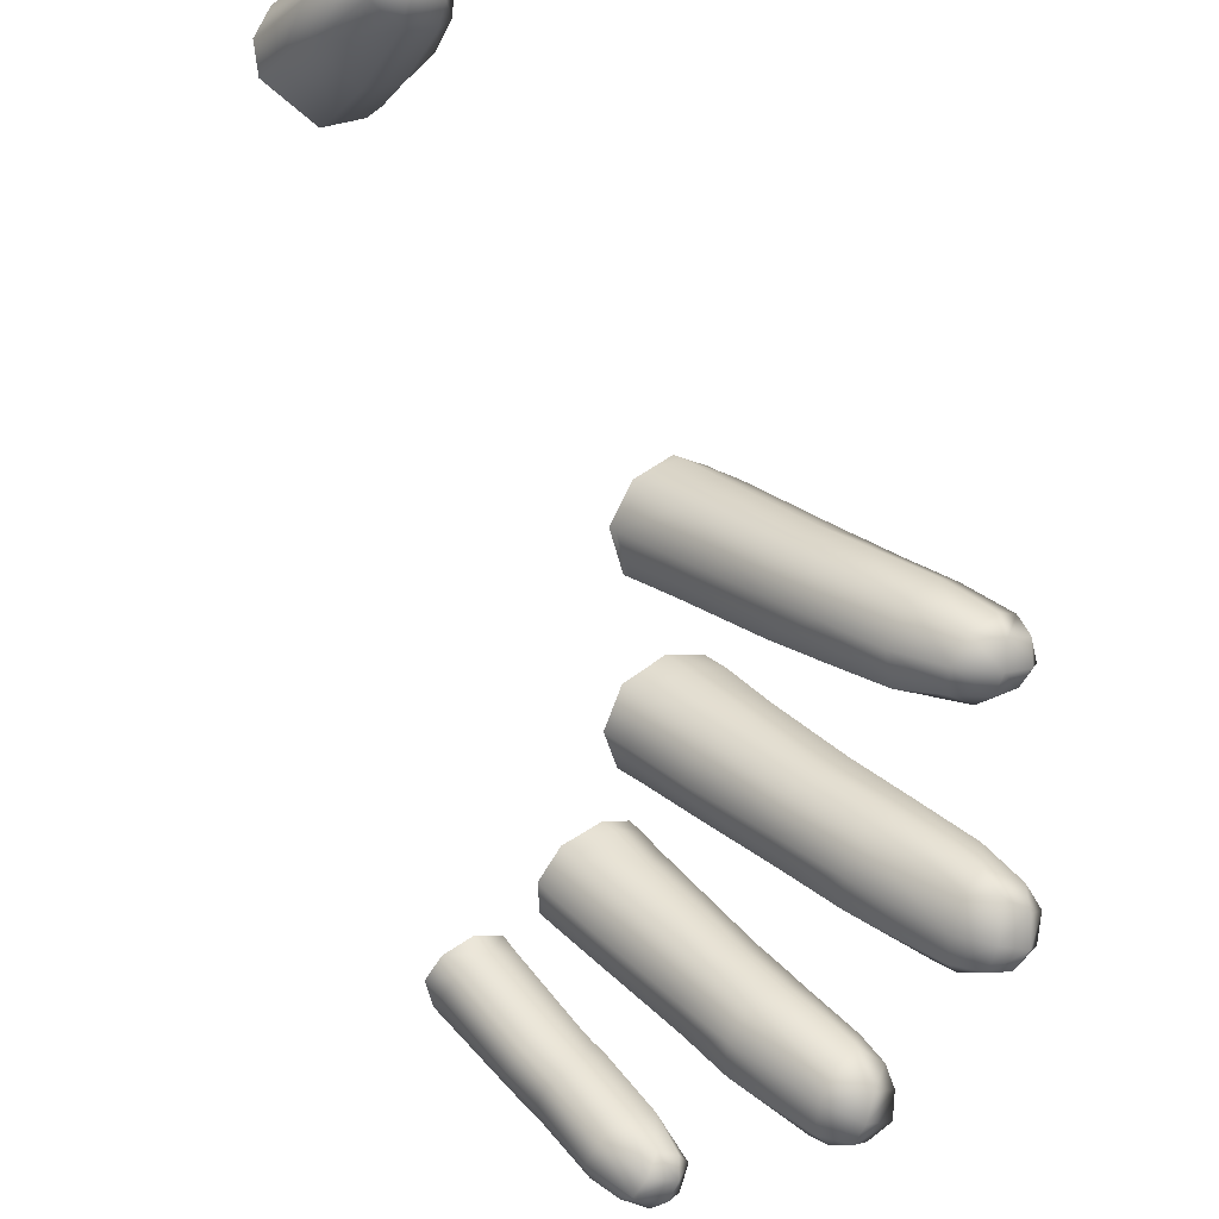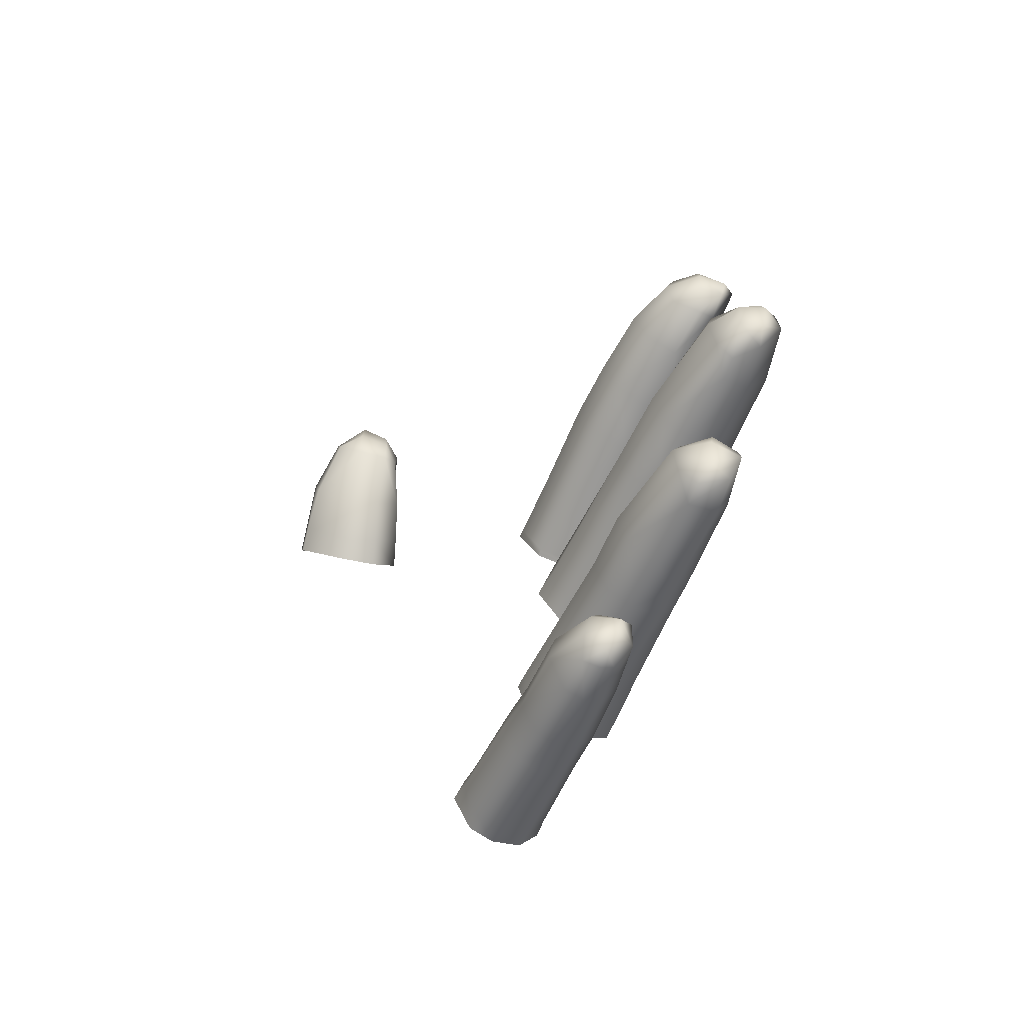
<metadata>
{"format":"obj","ext":"obj","renderer":"f3d","projection":"perspective","resolution":1024,"background":"white","views":[{"elev":-67.9,"azim":-10.5,"up":"+Y"},{"elev":-60.1,"azim":17.7,"up":"+Z"}]}
</metadata>
<code>
g left_skin_geo
v 0.5173 0.9643 -0.0271
v 0.5172 0.9606 -0.02475
v 0.519 0.9622 -0.02666
v 0.5091 0.9682 -0.02456
v 0.5117 0.9712 -0.02642
v 0.507 0.9767 -0.02568
v 0.5082 0.9674 -0.02032
v 0.517 0.9601 -0.02112
v 0.5047 0.9741 -0.02412
v 0.5096 0.9684 -0.01671
v 0.5178 0.9614 -0.01841
v 0.4957 0.9838 -0.02277
v 0.4982 0.9862 -0.02436
v 0.494 0.991 -0.02373
v 0.5036 0.973 -0.02003
v 0.5124 0.9708 -0.01524
v 0.5195 0.9642 -0.01677
v 0.505 0.9738 -0.01619
v 0.5079 0.9762 -0.01448
v 0.4992 0.9859 -0.01246
v 0.4913 0.9883 -0.02194
v 0.4926 0.9925 -0.02349
v 0.4899 0.9898 -0.02171
v 0.4946 0.9825 -0.01879
v 0.4962 0.9832 -0.01469
v 0.4904 0.9871 -0.01807
v 0.489 0.9887 -0.01771
v 0.492 0.9877 -0.01393
v 0.4957 0.9908 -0.0117
v 0.4907 0.9893 -0.01359
v 0.4945 0.9921 -0.01149
v 0.5043 0.9704 -0.03536
v 0.5041 0.9757 -0.03409
v 0.5067 0.9714 -0.03586
v 0.5012 0.9735 -0.03364
v 0.4961 0.9797 -0.03211
v 0.4989 0.9829 -0.03275
v 0.5038 0.969 -0.03763
v 0.4972 0.9846 -0.03234
v 0.4988 0.9717 -0.03598
v 0.5029 0.9694 -0.04024
v 0.4979 0.972 -0.03901
v 0.5019 0.9715 -0.04201
v 0.4931 0.9833 -0.031
v 0.4957 0.9864 -0.03185
v 0.4858 0.9918 -0.02826
v 0.4887 0.9948 -0.02924
v 0.4871 0.9967 -0.02858
v 0.484 0.9939 -0.02766
v 0.4811 0.9922 -0.02961
v 0.4935 0.9783 -0.0341
v 0.4902 0.9818 -0.03296
v 0.483 0.9902 -0.03037
v 0.4798 0.9921 -0.03275
v 0.4818 0.9902 -0.03341
v 0.4812 0.994 -0.0367
v 0.4892 0.9819 -0.03599
v 0.4828 0.9923 -0.03718
v 0.4834 0.996 -0.03771
v 0.4926 0.9786 -0.03714
v 0.4847 0.9944 -0.03802
v 0.4861 0.9983 -0.0368
v 0.4903 0.9838 -0.03919
v 0.4989 0.9746 -0.04204
v 0.5007 0.9763 -0.04254
v 0.5037 0.9726 -0.04273
v 0.4937 0.9803 -0.04024
v 0.4941 0.9839 -0.04062
v 0.4922 0.9861 -0.04008
v 0.4956 0.9822 -0.04106
v 0.4961 0.9858 -0.03966
v 0.4944 0.9879 -0.03916
v 0.4977 0.9839 -0.04014
v 0.4876 0.9963 -0.03717
v 0.4895 0.9971 -0.03487
v 0.488 0.9993 -0.03439
v 0.4884 0.9987 -0.03128
v 0.496 0.9888 -0.03706
v 0.4899 0.9965 -0.03179
v 0.4871 0.9967 -0.02858
v 0.4887 0.9948 -0.02924
v 0.4957 0.9864 -0.03185
v 0.4977 0.9867 -0.03755
v 0.4965 0.9878 -0.03319
v 0.498 0.9858 -0.03368
v 0.4972 0.9846 -0.03234
v 0.4997 0.984 -0.03414
v 0.4989 0.9829 -0.03275
v 0.4994 0.9847 -0.03802
v 0.5047 0.9772 -0.03574
v 0.5041 0.9757 -0.03409
v 0.504 0.9785 -0.03915
v 0.5077 0.9723 -0.04065
v 0.5079 0.9719 -0.03693
v 0.5067 0.9714 -0.03586
v 0.5025 0.9777 -0.0416
v 0.5071 0.9702 -0.03802
v 0.5043 0.9704 -0.03536
v 0.5038 0.969 -0.03763
v 0.5029 0.9694 -0.04024
v 0.5051 0.9732 -0.04241
v 0.5049 0.9709 -0.04212
v 0.5019 0.9715 -0.04201
v 0.5064 0.97 -0.04048
v 0.5175 0.9681 0.02935
v 0.5227 0.9633 0.02879
v 0.52 0.9611 0.02733
v 0.5147 0.965 0.02773
v 0.5191 0.9602 0.02416
v 0.5115 0.9734 0.0292
v 0.5136 0.9632 0.02358
v 0.5196 0.9611 0.02113
v 0.509 0.9703 0.0272
v 0.5077 0.9687 0.02318
v 0.5152 0.9644 0.01949
v 0.5039 0.9754 0.02675
v 0.5069 0.9785 0.02871
v 0.4989 0.9884 0.02805
v 0.518 0.9672 0.01829
v 0.5226 0.963 0.01983
v 0.5094 0.9701 0.01861
v 0.5122 0.9733 0.01752
v 0.5078 0.9783 0.01674
v 0.5027 0.9739 0.02263
v 0.5045 0.9752 0.01785
v 0.4956 0.9852 0.02592
v 0.4964 0.9847 0.01671
v 0.5001 0.9877 0.01531
v 0.4965 0.9927 0.01463
v 0.4944 0.9836 0.02139
v 0.4914 0.9904 0.02545
v 0.4951 0.9934 0.02765
v 0.4922 0.9896 0.01598
v 0.4899 0.9886 0.02081
v 0.4907 0.9912 0.02539
v 0.4943 0.9942 0.02756
v 0.4892 0.9894 0.02078
v 0.4915 0.9903 0.01592
v 0.4918 0.9905 0.01576
v 0.4958 0.9934 0.0145
v 0.496 0.9935 0.01453
v 0.4596 1.01 0.06022
v 0.4619 1.008 0.05587
v 0.4633 1.005 0.05776
v 0.4612 1.006 0.06248
v 0.4651 1 0.06071
v 0.4558 1.005 0.06516
v 0.4539 1.009 0.06287
v 0.4634 1.002 0.06584
v 0.4662 0.9952 0.0652
v 0.4512 1.002 0.06397
v 0.449 1.005 0.06141
v 0.4582 1.001 0.06817
v 0.4499 0.9993 0.06105
v 0.4479 1.002 0.05847
v 0.4539 0.9974 0.06733
v 0.4508 0.998 0.05735
v 0.4491 1.001 0.05523
v 0.4526 0.9951 0.06462
v 0.4538 0.9939 0.06073
v 0.4578 0.9936 0.07179
v 0.4574 0.9916 0.06973
v 0.4585 0.9903 0.06674
v 0.4616 0.9932 0.07324
v 0.4643 0.9951 0.07206
v 0.4621 0.9911 0.0719
v 0.4659 0.9965 0.06947
v 0.465 0.9933 0.07081
v 0.4655 0.9927 0.0674
v 0.4652 0.9933 0.06446
v 0.4618 0.9909 0.06423
v 0.4622 0.9902 0.06807
v 0.4585 0.9903 0.06674
v 0.5245 0.9571 0.003993
v 0.5175 0.9673 0.006556
v 0.5261 0.9593 0.005838
v 0.5155 0.9648 0.00408
v 0.5241 0.956 0.0003469
v 0.5092 0.9716 0.004115
v 0.5115 0.9737 0.006694
v 0.5043 0.983 0.007456
v 0.5148 0.9638 0.0005125
v 0.5246 0.9571 -0.003046
v 0.5083 0.9707 0.0003891
v 0.5011 0.98 0.004818
v 0.4955 0.9858 0.005117
v 0.4993 0.989 0.007835
v 0.4973 0.9917 0.007803
v 0.4934 0.9882 0.005392
v 0.4924 0.9872 0.0004654
v 0.4948 0.9849 0.0002274
v 0.4946 0.9891 -0.004016
v 0.5002 0.9792 5.522e-05
v 0.4968 0.9868 -0.003989
v 0.498 0.9922 -0.0051
v 0.5003 0.9898 -0.005074
v 0.5021 0.9809 -0.003915
v 0.505 0.9838 -0.005071
v 0.5123 0.9741 -0.004923
v 0.5096 0.9719 -0.003494
v 0.5156 0.9651 -0.003409
v 0.5181 0.9679 -0.004974
v 0.5244 0.9611 -0.005076
v 0.526 0.9589 -0.0047
v 0.4652 0.9933 0.06446
v 0.4662 0.9952 0.0652
v 0.4651 1 0.06071
v 0.4627 0.9977 0.05793
v 0.4633 1.005 0.05776
v 0.4618 0.9909 0.06423
v 0.4609 1.002 0.05433
v 0.4619 1.008 0.05587
v 0.4596 1.005 0.05227
v 0.459 0.9952 0.0571
v 0.4567 0.9994 0.05325
v 0.4554 1.002 0.05126
v 0.4538 0.9939 0.06073
v 0.4585 0.9903 0.06674
v 0.4508 0.998 0.05735
v 0.4491 1.001 0.05523
v 0.4954 0.9953 -0.02282
v 0.4926 0.9925 -0.02349
v 0.494 0.991 -0.02373
v 0.4968 0.9936 -0.023
v 0.4993 0.9958 -0.02105
v 0.498 0.9974 -0.02089
v 0.499 0.9911 -0.02334
v 0.4982 0.9862 -0.02436
v 0.5016 0.9929 -0.0212
v 0.5005 0.9963 -0.01691
v 0.4992 0.9979 -0.01661
v 0.4975 0.9956 -0.01258
v 0.5025 0.9933 -0.01712
v 0.5044 0.9904 -0.01749
v 0.5036 0.9901 -0.02146
v 0.5011 0.9886 -0.02365
v 0.4988 0.9941 -0.01284
v 0.4945 0.9921 -0.01149
v 0.4957 0.9908 -0.0117
v 0.5008 0.9915 -0.01339
v 0.4992 0.9859 -0.01246
v 0.5027 0.9889 -0.01376
v 0.5079 0.9762 -0.01448
v 0.5097 0.979 -0.02465
v 0.507 0.9767 -0.02568
v 0.5114 0.9804 -0.0222
v 0.512 0.9764 -0.02496
v 0.5117 0.9712 -0.02642
v 0.5106 0.9789 -0.01551
v 0.512 0.9807 -0.01861
v 0.5132 0.9759 -0.01593
v 0.5124 0.9708 -0.01524
v 0.5143 0.9739 -0.02521
v 0.5173 0.9643 -0.0271
v 0.5138 0.9777 -0.02221
v 0.5145 0.9776 -0.01891
v 0.5152 0.9734 -0.01631
v 0.5195 0.9642 -0.01677
v 0.5159 0.9751 -0.02233
v 0.5164 0.9751 -0.01912
v 0.5204 0.9674 -0.01723
v 0.5216 0.968 -0.01995
v 0.5213 0.9681 -0.02287
v 0.5229 0.9642 -0.01811
v 0.5218 0.9608 -0.01946
v 0.5178 0.9614 -0.01841
v 0.517 0.9601 -0.02112
v 0.5242 0.9633 -0.02023
v 0.5202 0.9669 -0.02606
v 0.5216 0.9598 -0.02239
v 0.5245 0.9624 -0.02313
v 0.5227 0.9631 -0.02618
v 0.519 0.9622 -0.02666
v 0.521 0.9606 -0.0253
v 0.5172 0.9606 -0.02475
v 0.5037 0.993 -0.004084
v 0.5013 0.9953 -0.00409
v 0.498 0.9922 -0.0051
v 0.5003 0.9898 -0.005074
v 0.5044 0.9979 -0.0003631
v 0.5059 0.9901 -0.004054
v 0.505 0.9838 -0.005071
v 0.5066 0.9954 -0.0004105
v 0.5056 0.995 0.0045
v 0.5034 0.9973 0.004624
v 0.5084 0.9864 -0.004069
v 0.5123 0.9741 -0.004923
v 0.509 0.9921 -0.0001535
v 0.5036 0.9926 0.00709
v 0.5014 0.995 0.007112
v 0.4973 0.9917 0.007803
v 0.4993 0.989 0.007835
v 0.5113 0.9885 -0.0002532
v 0.5157 0.9769 -0.003859
v 0.5082 0.9916 0.004543
v 0.508 0.9863 0.006801
v 0.5043 0.983 0.007456
v 0.5115 0.9737 0.006694
v 0.5106 0.9881 0.004301
v 0.515 0.9766 0.006774
v 0.5173 0.9788 0.004293
v 0.5202 0.9705 0.006699
v 0.5175 0.9673 0.006556
v 0.5261 0.9593 0.005838
v 0.5178 0.9791 -0.0003659
v 0.5199 0.9758 0.004216
v 0.5202 0.9762 -0.0003857
v 0.5181 0.9741 -0.003809
v 0.5181 0.9679 -0.004974
v 0.5207 0.971 -0.003985
v 0.5227 0.973 -0.0006252
v 0.5266 0.9637 -0.003915
v 0.5244 0.9611 -0.005076
v 0.5225 0.9728 0.00422
v 0.5296 0.9588 -0.004033
v 0.526 0.9589 -0.0047
v 0.5291 0.965 -0.0008607
v 0.5264 0.9637 0.00635
v 0.5288 0.9649 0.003928
v 0.5326 0.9588 -0.0006898
v 0.5281 0.9556 -0.002521
v 0.5246 0.9571 -0.003046
v 0.5323 0.9588 0.002931
v 0.5302 0.959 0.005259
v 0.5306 0.9568 -0.002586
v 0.5315 0.956 0.0001909
v 0.5284 0.955 0.000548
v 0.5241 0.956 0.0003469
v 0.5309 0.9569 0.003312
v 0.528 0.9569 0.004596
v 0.5245 0.9571 0.003993
v 0.496 0.9935 0.01453
v 0.4965 0.9927 0.01463
v 0.5002 0.9969 0.01631
v 0.4996 0.9977 0.01624
v 0.5022 0.9945 0.01666
v 0.5001 0.9877 0.01531
v 0.5014 0.9986 0.02173
v 0.5007 0.9994 0.02168
v 0.4991 0.9972 0.02572
v 0.4984 0.998 0.02571
v 0.4943 0.9942 0.02756
v 0.4951 0.9934 0.02765
v 0.5033 0.9961 0.02204
v 0.5011 0.9948 0.02607
v 0.4989 0.9884 0.02805
v 0.504 0.9917 0.01705
v 0.5053 0.9934 0.02229
v 0.5032 0.9922 0.02629
v 0.5106 0.9826 0.02707
v 0.5069 0.9785 0.02871
v 0.5108 0.9824 0.01859
v 0.5078 0.9783 0.01674
v 0.512 0.9837 0.02299
v 0.5142 0.9809 0.02308
v 0.513 0.9799 0.02729
v 0.5115 0.9734 0.0292
v 0.5131 0.9795 0.01894
v 0.5122 0.9733 0.01752
v 0.5151 0.9773 0.02745
v 0.5175 0.9681 0.02935
v 0.5151 0.9766 0.01917
v 0.518 0.9672 0.01829
v 0.5162 0.9781 0.0233
v 0.521 0.9717 0.02381
v 0.5201 0.9708 0.02826
v 0.5202 0.9703 0.02007
v 0.524 0.9648 0.02061
v 0.5226 0.963 0.01983
v 0.5246 0.9649 0.02839
v 0.5227 0.9633 0.02879
v 0.5273 0.9641 0.02438
v 0.526 0.9627 0.02235
v 0.5236 0.961 0.02717
v 0.52 0.9611 0.02733
v 0.526 0.9632 0.02721
v 0.5267 0.9624 0.02454
v 0.5239 0.9602 0.02448
v 0.5191 0.9602 0.02416
v 0.5236 0.9607 0.02186
v 0.5196 0.9611 0.02113
g left_skin_geo_0
f 3 2 1
f 2 4 1
f 4 5 1
f 6 5 4
f 7 4 2
f 8 7 2
f 9 6 4
f 9 4 7
f 10 7 8
f 11 10 8
f 6 9 12
f 13 6 12
f 13 12 14
f 15 9 7
f 15 7 10
f 16 10 11
f 17 16 11
f 10 16 18
f 18 15 10
f 16 19 18
f 18 19 20
f 12 21 14
f 14 21 22
f 21 23 22
f 12 9 24
f 9 15 24
f 21 12 24
f 15 18 25
f 25 18 20
f 24 15 25
f 21 26 23
f 26 21 24
f 26 24 25
f 26 27 23
f 25 20 28
f 28 26 25
f 26 28 27
f 20 29 28
f 28 30 27
f 28 29 30
f 29 31 30
f 34 33 32
f 33 35 32
f 35 33 36
f 33 37 36
f 38 32 35
f 39 36 37
f 40 38 35
f 40 35 36
f 41 38 40
f 42 41 40
f 41 42 43
f 39 44 36
f 39 45 44
f 44 45 46
f 45 47 46
f 46 47 48
f 49 46 48
f 49 50 46
f 51 40 36
f 42 40 51
f 44 52 36
f 52 44 46
f 52 51 36
f 50 53 46
f 53 52 46
f 53 50 54
f 55 53 54
f 52 53 55
f 55 54 56
f 51 52 57
f 57 52 55
f 58 55 56
f 57 55 58
f 58 56 59
f 60 42 51
f 60 51 57
f 59 61 58
f 61 59 62
f 63 57 58
f 57 63 60
f 63 58 61
f 42 60 64
f 42 64 43
f 64 65 43
f 65 66 43
f 60 67 64
f 63 67 60
f 64 67 65
f 68 67 63
f 69 63 61
f 68 63 69
f 68 70 67
f 67 70 65
f 71 68 69
f 68 71 70
f 72 69 61
f 72 71 69
f 65 70 73
f 71 73 70
f 74 72 61
f 74 61 62
f 74 62 75
f 72 74 75
f 62 76 75
f 76 77 75
f 71 72 78
f 78 72 75
f 77 79 75
f 75 79 78
f 77 80 79
f 80 81 79
f 79 81 82
f 83 71 78
f 73 71 83
f 79 84 78
f 84 79 82
f 78 84 83
f 84 82 85
f 84 85 83
f 82 86 85
f 85 86 87
f 83 85 87
f 86 88 87
f 89 73 83
f 89 83 87
f 90 87 88
f 91 90 88
f 89 87 92
f 73 89 92
f 87 90 92
f 92 90 93
f 94 90 91
f 90 94 93
f 95 94 91
f 96 73 92
f 96 92 93
f 96 65 73
f 94 95 97
f 93 94 97
f 95 98 97
f 98 99 97
f 97 99 100
f 65 96 101
f 101 96 93
f 66 65 101
f 66 101 102
f 101 93 102
f 66 102 103
f 102 100 103
f 104 93 97
f 104 97 100
f 93 104 102
f 102 104 100
f 107 106 105
f 108 107 105
f 109 107 108
f 105 110 108
f 111 109 108
f 112 109 111
f 110 113 108
f 114 111 108
f 113 114 108
f 115 112 111
f 111 114 115
f 116 113 110
f 117 116 110
f 117 118 116
f 115 119 112
f 119 120 112
f 115 121 119
f 114 121 115
f 121 122 119
f 123 122 121
f 124 114 113
f 116 124 113
f 125 121 114
f 125 123 121
f 124 125 114
f 118 126 116
f 116 126 124
f 125 127 123
f 127 128 123
f 129 128 127
f 124 130 125
f 130 127 125
f 126 130 124
f 131 126 118
f 132 131 118
f 133 129 127
f 133 127 130
f 134 130 126
f 131 134 126
f 134 133 130
f 135 131 132
f 136 135 132
f 135 137 131
f 137 134 131
f 137 138 134
f 138 133 134
f 133 138 139
f 133 139 140
f 129 133 140
f 129 140 141
f 144 143 142
f 145 144 142
f 146 144 145
f 147 145 142
f 148 147 142
f 149 146 145
f 149 145 147
f 146 149 150
f 151 147 148
f 152 151 148
f 153 149 147
f 153 147 151
f 154 151 152
f 155 154 152
f 156 153 151
f 156 151 154
f 154 155 157
f 155 158 157
f 159 154 157
f 159 156 154
f 160 159 157
f 156 159 161
f 153 156 161
f 159 160 162
f 159 162 161
f 160 163 162
f 164 153 161
f 164 161 162
f 149 153 165
f 164 165 153
f 166 164 162
f 165 164 166
f 149 165 167
f 149 167 150
f 168 167 165
f 150 167 168
f 168 165 166
f 169 150 168
f 169 168 166
f 169 170 150
f 171 170 169
f 172 166 162
f 172 169 166
f 172 171 169
f 173 172 162
f 173 171 172
f 176 175 174
f 175 177 174
f 174 177 178
f 179 177 175
f 180 179 175
f 180 181 179
f 177 182 178
f 178 182 183
f 177 179 184
f 182 177 184
f 181 185 179
f 179 185 184
f 186 185 181
f 187 186 181
f 187 188 186
f 188 189 186
f 186 189 190
f 191 186 190
f 185 186 191
f 191 190 192
f 185 193 184
f 193 185 191
f 194 191 192
f 193 191 194
f 194 192 195
f 196 194 195
f 194 196 197
f 197 193 194
f 196 198 197
f 197 198 199
f 184 193 200
f 193 197 200
f 200 197 199
f 182 184 200
f 200 199 201
f 201 182 200
f 199 202 201
f 182 201 183
f 201 202 203
f 183 201 203
f 204 183 203
f 207 206 205
f 208 207 205
f 207 208 209
f 205 210 208
f 208 211 209
f 209 211 212
f 211 213 212
f 210 214 208
f 208 214 211
f 211 215 213
f 214 215 211
f 215 216 213
f 214 210 217
f 214 217 215
f 210 218 217
f 217 219 215
f 215 219 216
f 219 220 216
f 223 222 221
f 224 223 221
f 224 221 225
f 221 226 225
f 227 223 224
f 223 227 228
f 224 225 229
f 227 224 229
f 225 226 230
f 226 231 230
f 231 232 230
f 233 229 225
f 230 233 225
f 229 233 234
f 229 235 227
f 235 229 234
f 228 227 236
f 235 236 227
f 232 237 230
f 237 232 238
f 239 237 238
f 240 233 230
f 237 240 230
f 239 240 237
f 233 240 234
f 239 241 240
f 242 240 241
f 240 242 234
f 241 243 242
f 236 244 228
f 244 245 228
f 235 246 236
f 246 244 236
f 235 234 246
f 244 247 245
f 247 244 246
f 245 247 248
f 243 249 242
f 242 249 234
f 234 250 246
f 249 250 234
f 243 251 249
f 250 249 251
f 252 251 243
f 247 253 248
f 248 253 254
f 255 247 246
f 246 250 255
f 247 255 253
f 250 256 255
f 256 250 251
f 257 251 252
f 257 252 258
f 259 255 256
f 255 259 253
f 256 251 260
f 251 257 260
f 260 259 256
f 257 261 260
f 261 257 258
f 260 262 259
f 261 262 260
f 259 263 253
f 262 263 259
f 264 261 258
f 262 261 264
f 265 264 258
f 265 258 266
f 265 266 267
f 268 262 264
f 265 268 264
f 263 262 268
f 263 269 253
f 253 269 254
f 270 265 267
f 268 265 270
f 271 263 268
f 269 263 271
f 271 268 270
f 254 269 272
f 272 269 271
f 254 272 273
f 274 270 267
f 271 270 274
f 272 271 274
f 272 274 273
f 275 274 267
f 274 275 273
f 278 277 276
f 279 278 276
f 276 277 280
f 279 276 281
f 282 279 281
f 283 276 280
f 281 276 283
f 283 280 284
f 280 285 284
f 281 286 282
f 287 282 286
f 288 281 283
f 283 284 288
f 284 285 289
f 285 290 289
f 289 290 291
f 292 289 291
f 293 286 281
f 288 293 281
f 294 287 286
f 286 293 294
f 295 284 289
f 284 295 288
f 289 292 296
f 289 296 295
f 292 297 296
f 296 297 298
f 295 299 288
f 295 296 299
f 299 293 288
f 300 296 298
f 299 296 300
f 293 299 301
f 301 299 300
f 300 298 302
f 298 303 302
f 302 303 304
f 305 293 301
f 293 305 294
f 306 301 300
f 305 301 306
f 300 302 306
f 305 307 294
f 307 305 306
f 307 308 294
f 294 308 287
f 309 287 308
f 310 308 307
f 309 308 310
f 307 306 311
f 311 310 307
f 310 312 309
f 312 310 311
f 312 313 309
f 302 314 306
f 306 314 311
f 313 312 315
f 316 313 315
f 317 312 311
f 317 311 314
f 312 317 315
f 302 318 314
f 318 302 304
f 319 317 314
f 318 319 314
f 317 319 320
f 317 320 315
f 316 315 321
f 316 321 322
f 323 319 318
f 319 323 320
f 324 318 304
f 324 323 318
f 320 325 315
f 315 325 321
f 320 326 325
f 326 320 323
f 321 325 326
f 322 321 327
f 327 321 326
f 328 322 327
f 329 326 323
f 324 329 323
f 327 326 329
f 330 324 304
f 324 330 329
f 330 327 329
f 327 330 328
f 330 304 331
f 330 331 328
f 334 333 332
f 335 334 332
f 334 336 333
f 333 336 337
f 334 335 338
f 336 334 338
f 335 339 338
f 338 339 340
f 339 341 340
f 340 341 342
f 343 340 342
f 344 336 338
f 344 338 340
f 345 340 343
f 345 344 340
f 346 345 343
f 336 347 337
f 336 344 347
f 344 345 348
f 344 348 347
f 346 349 345
f 345 349 348
f 349 346 350
f 349 350 348
f 346 351 350
f 347 352 337
f 352 353 337
f 348 354 347
f 350 354 348
f 354 352 347
f 354 350 355
f 352 354 355
f 351 356 350
f 350 356 355
f 351 357 356
f 352 358 353
f 358 352 355
f 353 358 359
f 357 360 356
f 355 356 360
f 360 357 361
f 358 362 359
f 358 355 362
f 359 362 363
f 364 355 360
f 355 364 362
f 364 360 365
f 364 365 362
f 366 360 361
f 360 366 365
f 362 367 363
f 365 367 362
f 363 367 368
f 367 365 368
f 369 363 368
f 370 366 361
f 371 370 361
f 365 366 372
f 365 372 368
f 366 370 372
f 368 373 369
f 372 373 368
f 370 371 374
f 374 371 375
f 370 376 372
f 376 370 374
f 376 377 372
f 376 374 377
f 372 377 373
f 374 375 378
f 374 378 377
f 377 378 373
f 375 379 378
f 373 380 369
f 378 380 373
f 378 379 380
f 380 381 369
f 379 381 380

</code>
